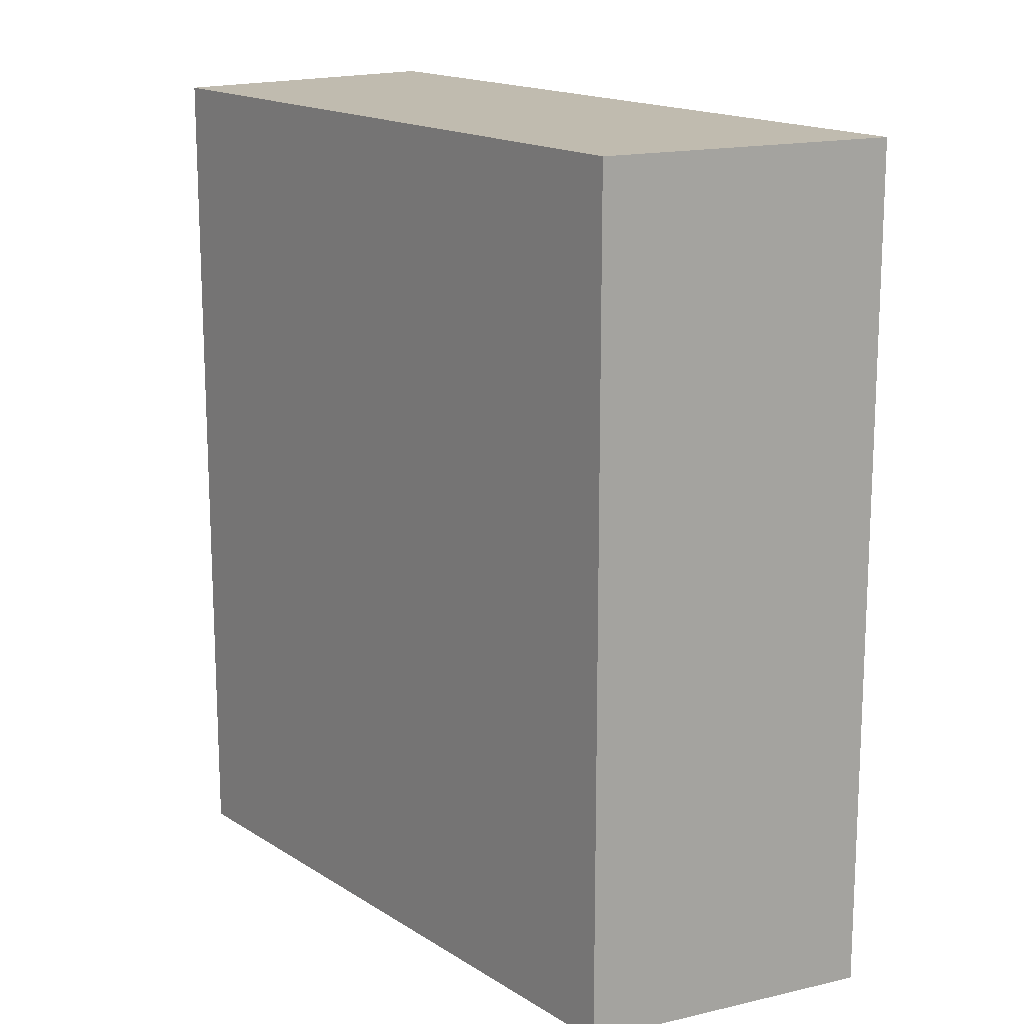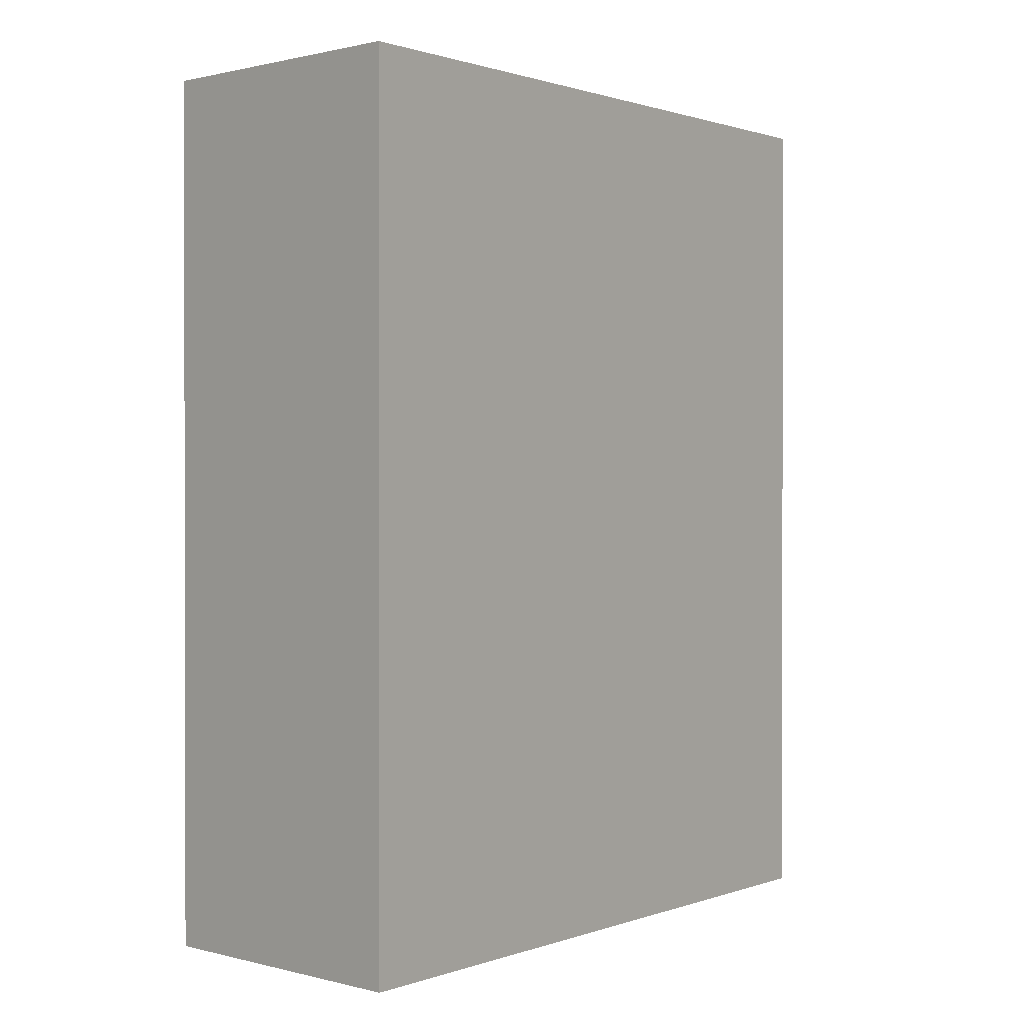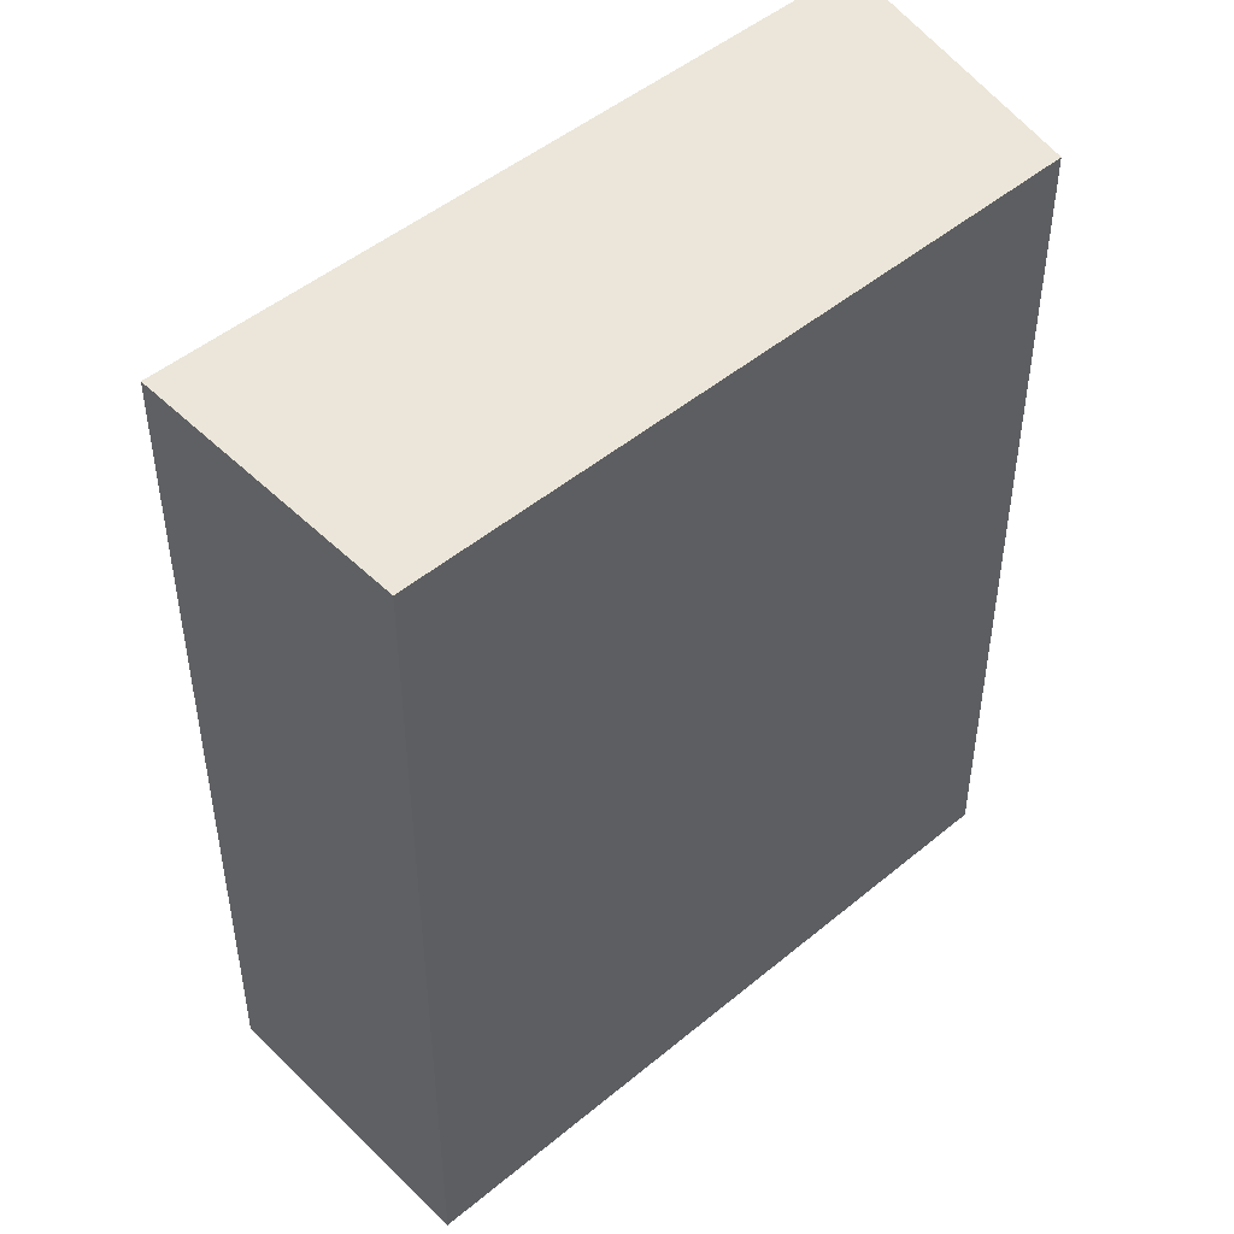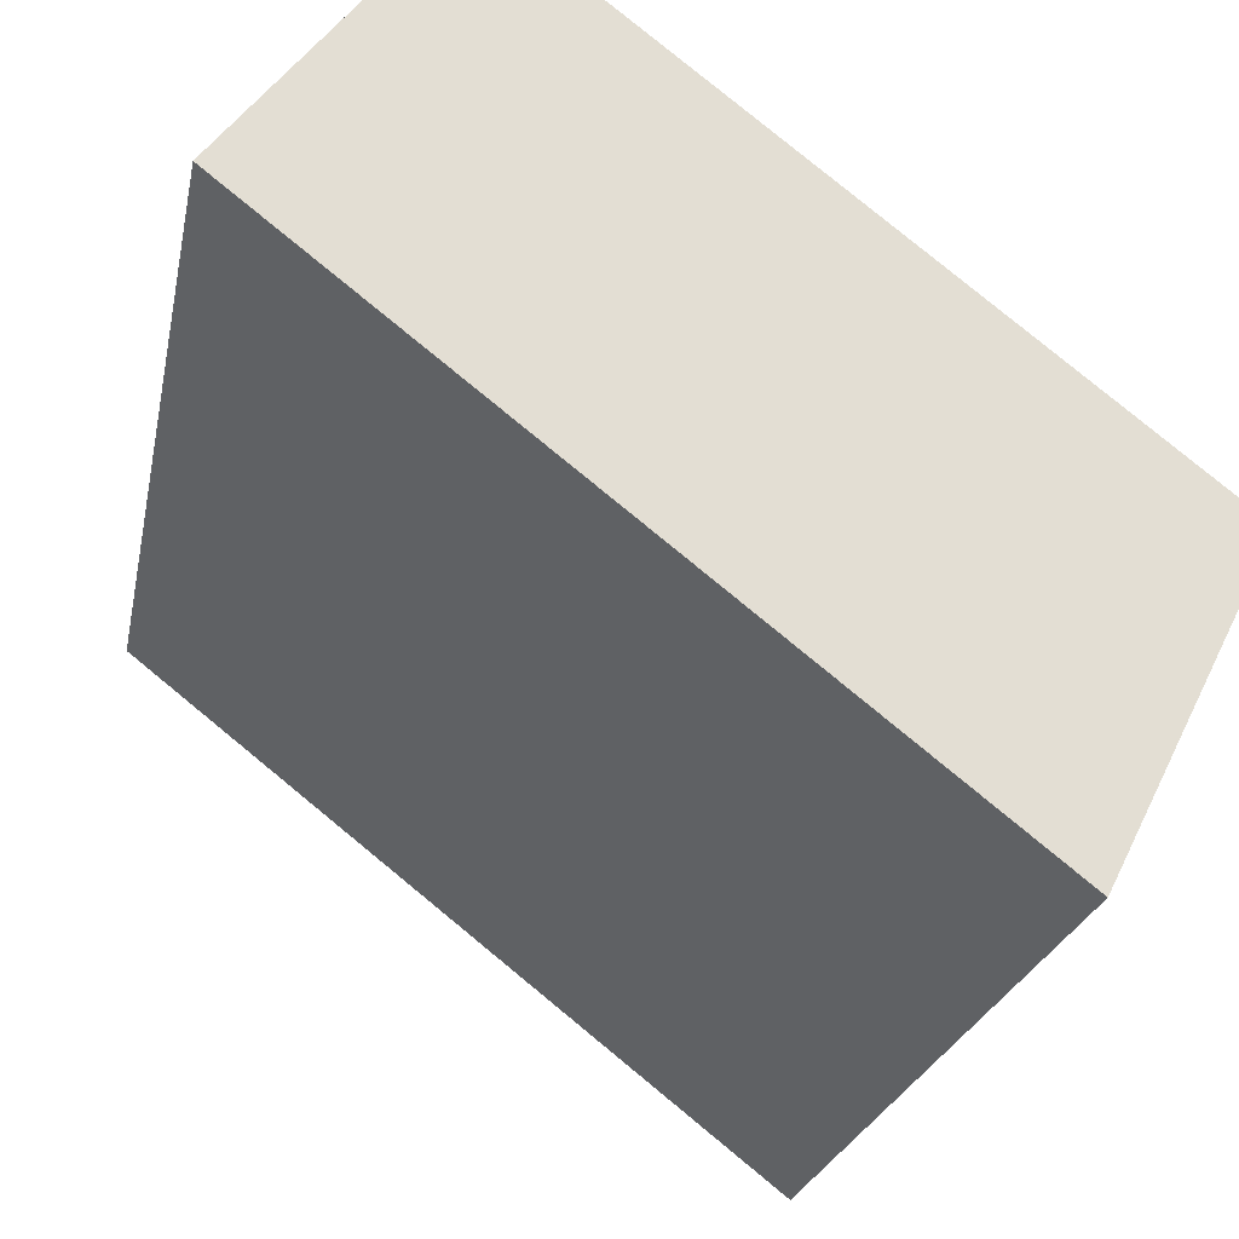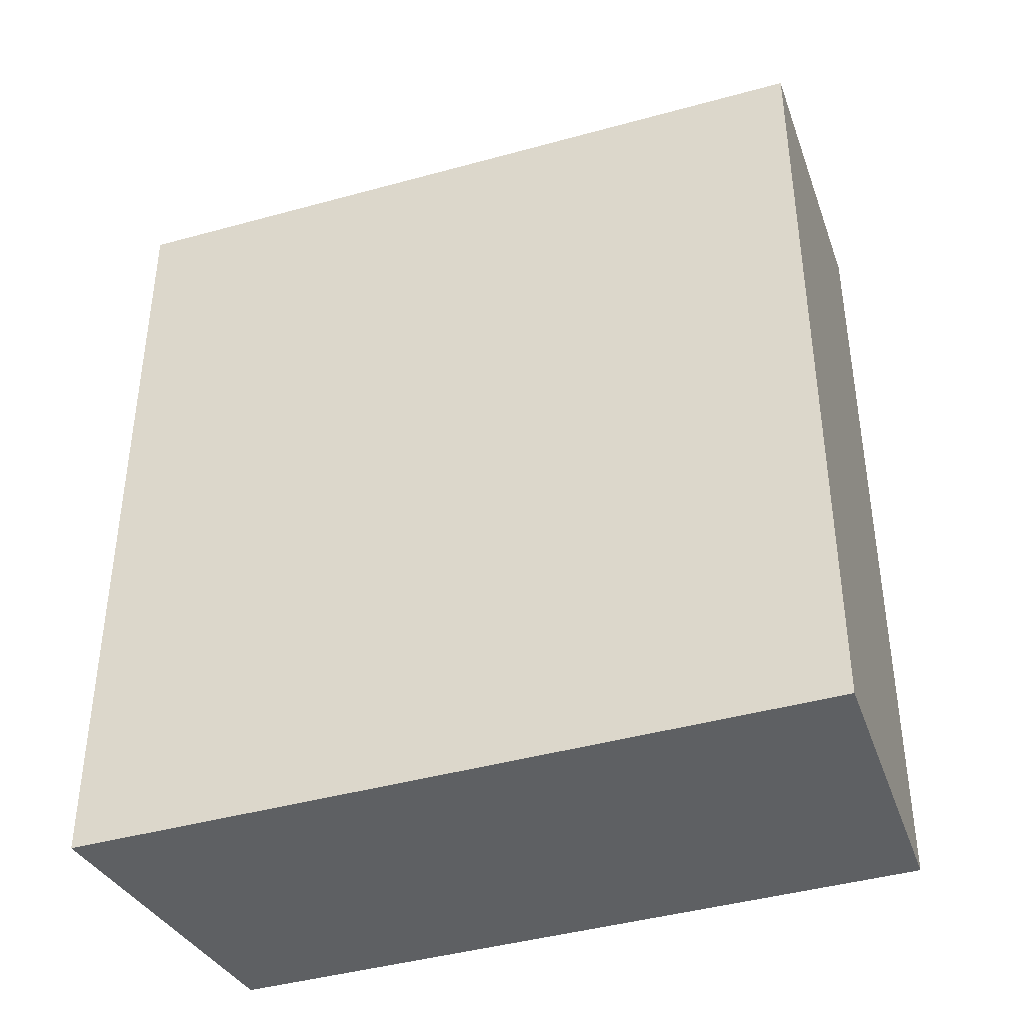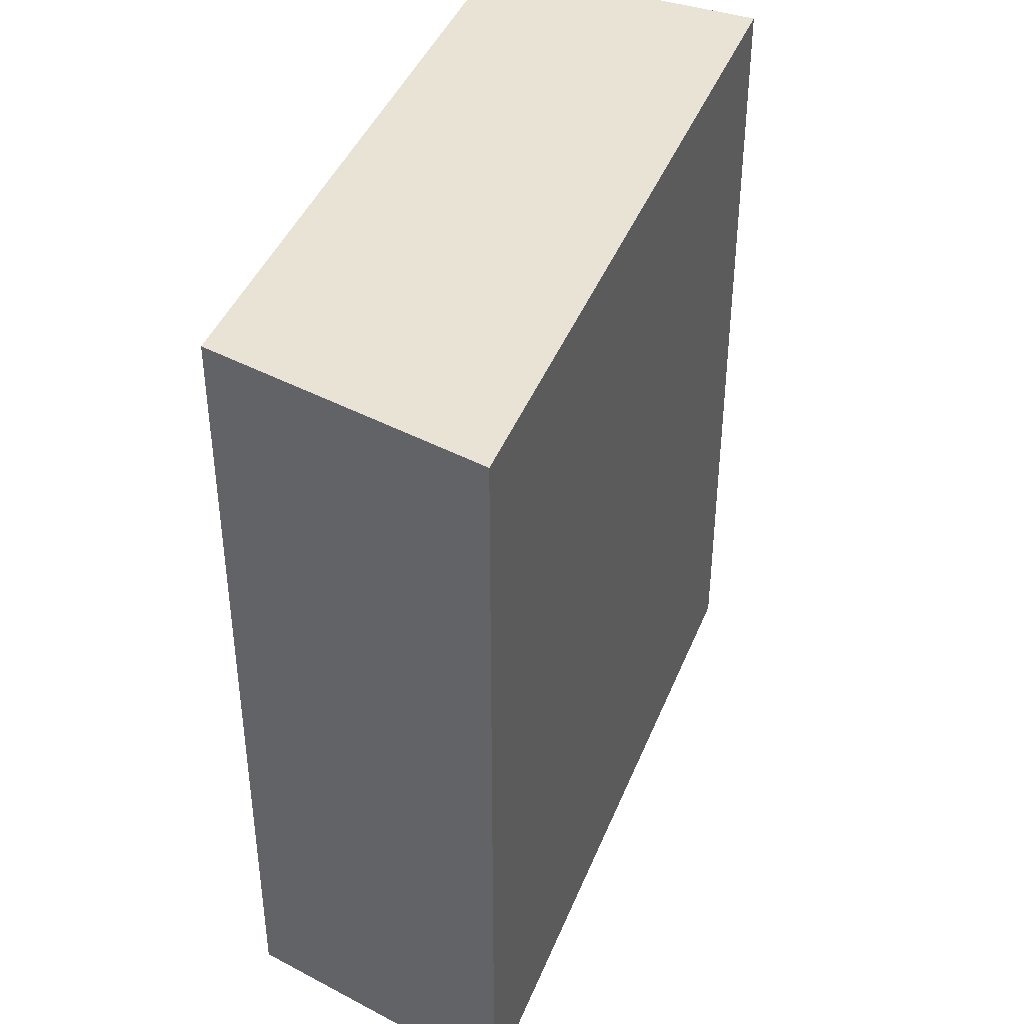
<metadata>
{"format":"obj","ext":"obj","renderer":"f3d","projection":"perspective","resolution":1024,"background":"white","views":[{"elev":16.2,"azim":90.4,"up":"+Y"},{"elev":0.8,"azim":163.1,"up":"+Y"},{"elev":48.3,"azim":-4.7,"up":"+Y"},{"elev":-22.8,"azim":-10.7,"up":"+Z"},{"elev":-42.1,"azim":-123.4,"up":"+Y"},{"elev":42.3,"azim":149.0,"up":"+Y"}]}
</metadata>
<code>
v  0 0 0
v  16.92 2.854e-16 -4.661
v  4.183 -3.271e-16 5.342
v  13.83 6.65e-16 -10.86
v  16.92 19.94 -4.661
v  0.0004247 19.94 -0.000631
v  4.184 19.94 5.341
v  13.83 19.94 -10.86
g defaultobject
f 1 2 3
f 2 1 4
f 5 6 7
f 6 5 8
f 7 1 3
f 1 7 6
f 6 4 1
f 4 6 8
f 4 5 2
f 5 4 8
f 2 7 3
f 7 2 5

</code>
